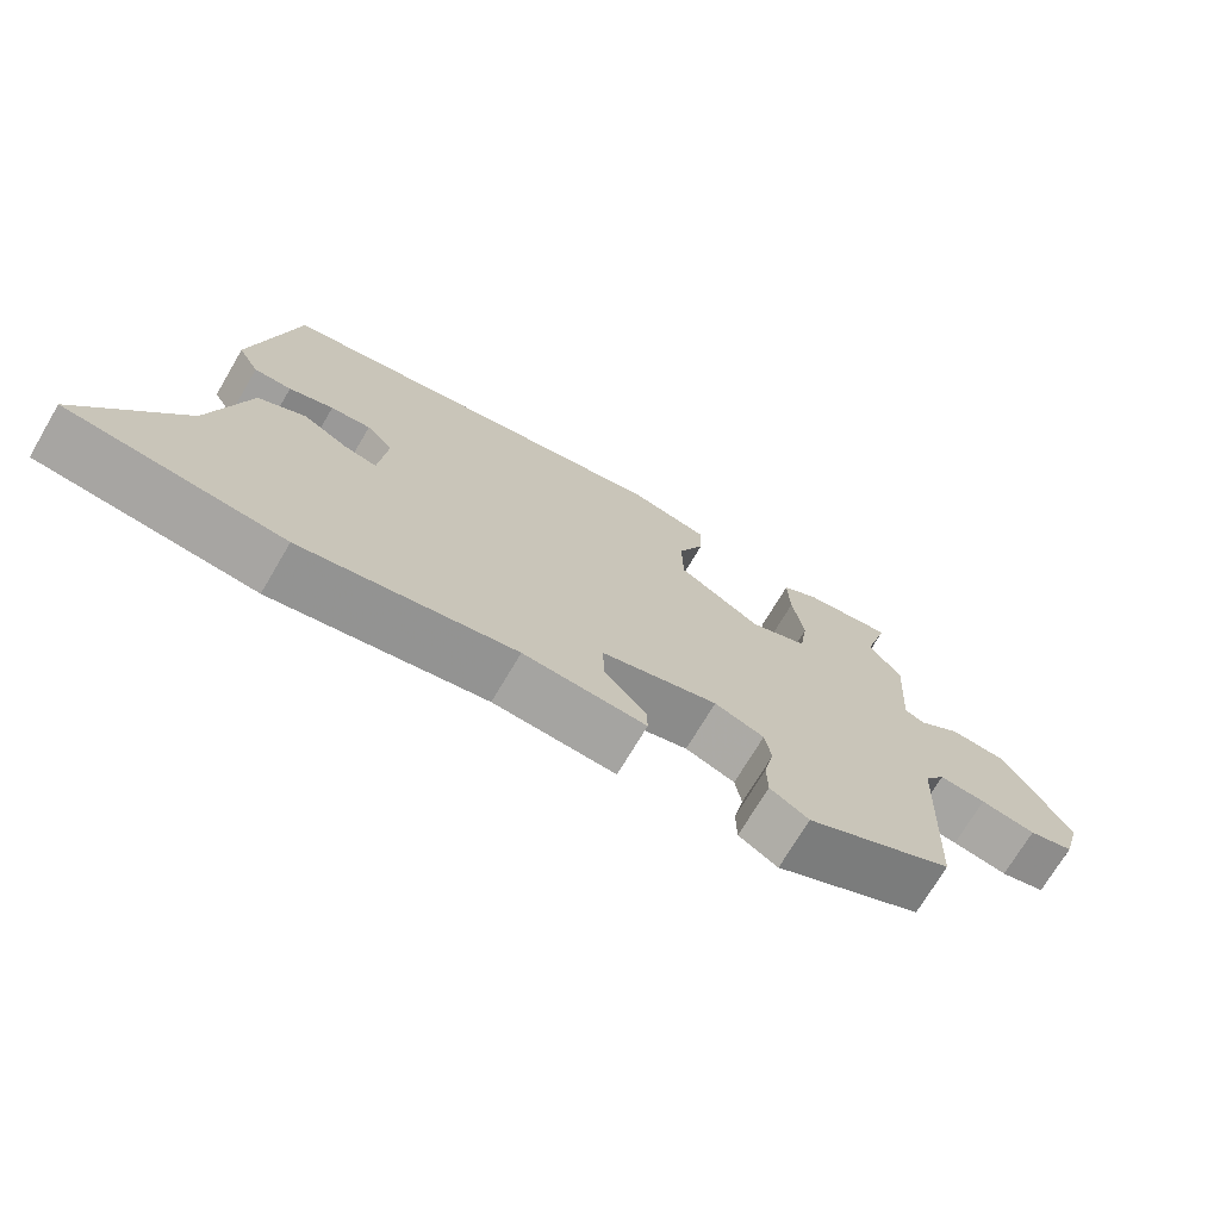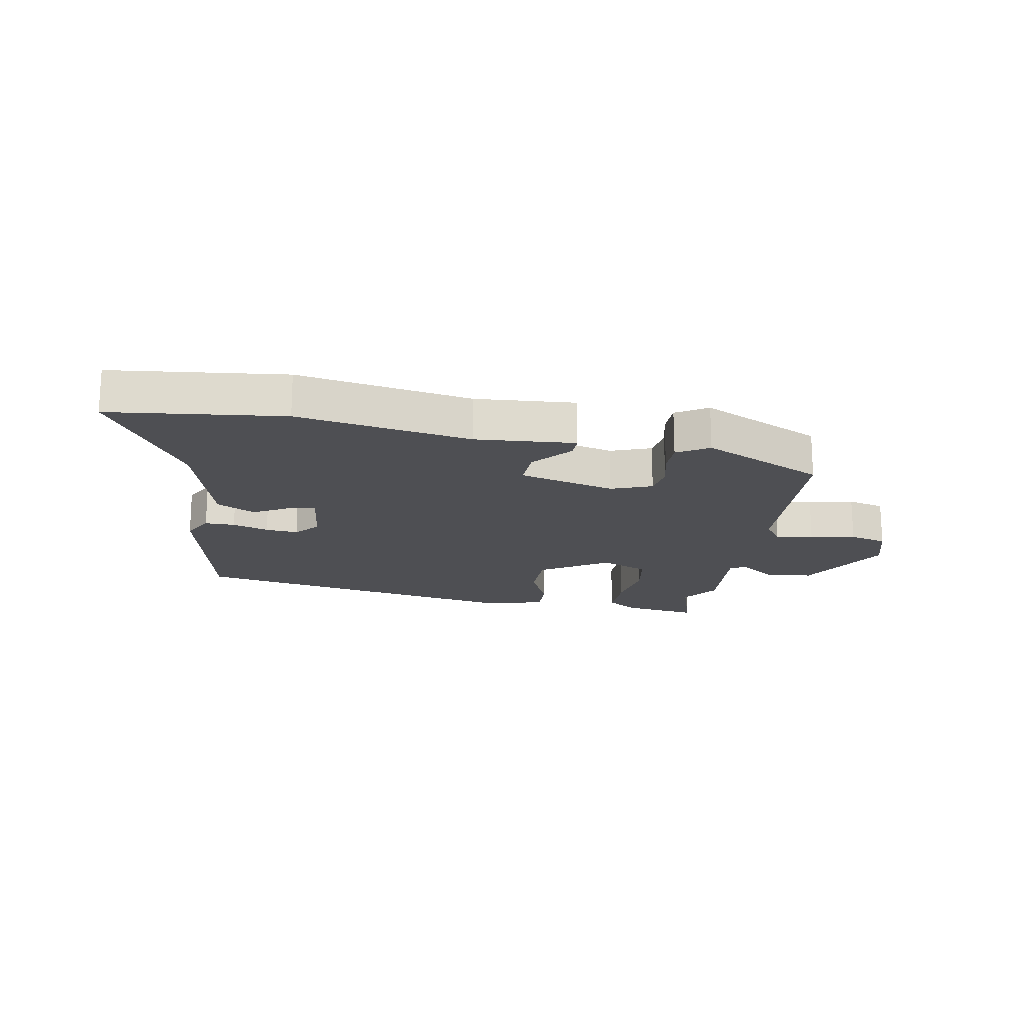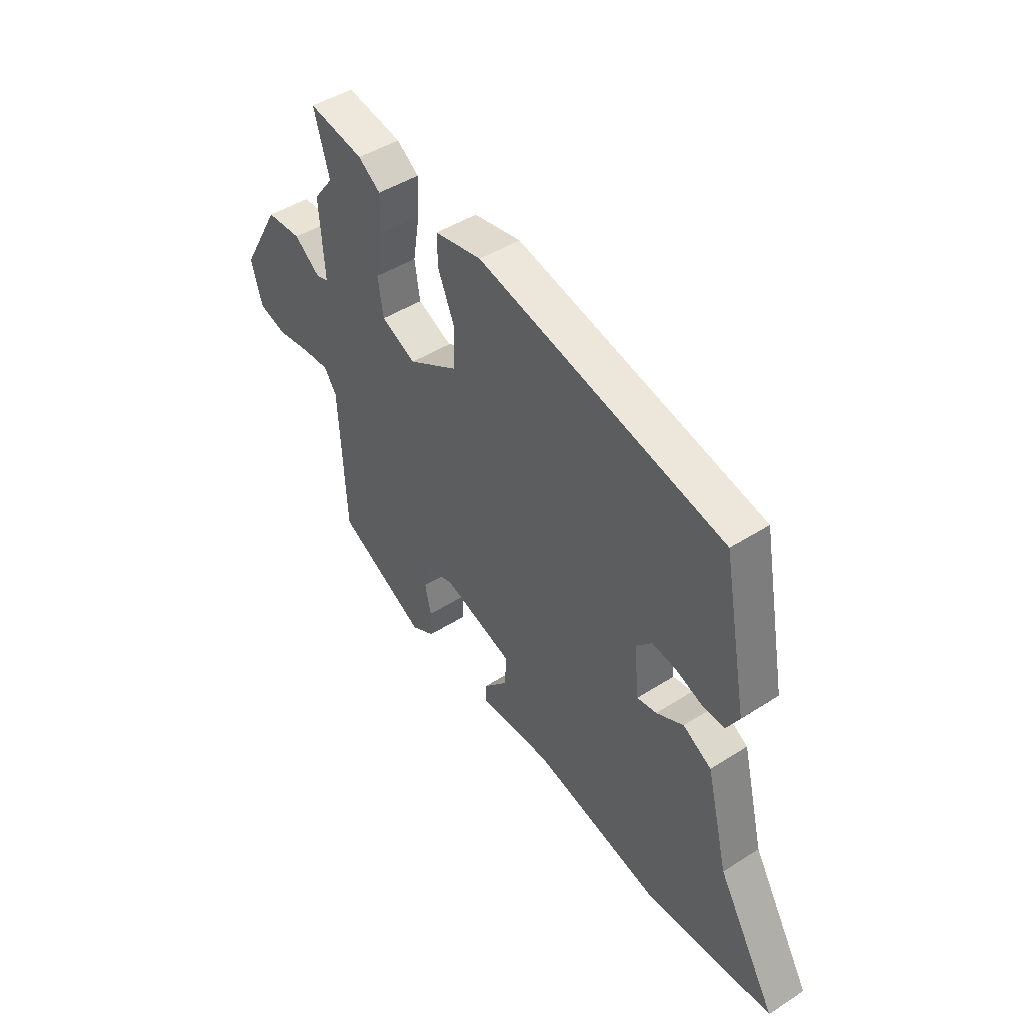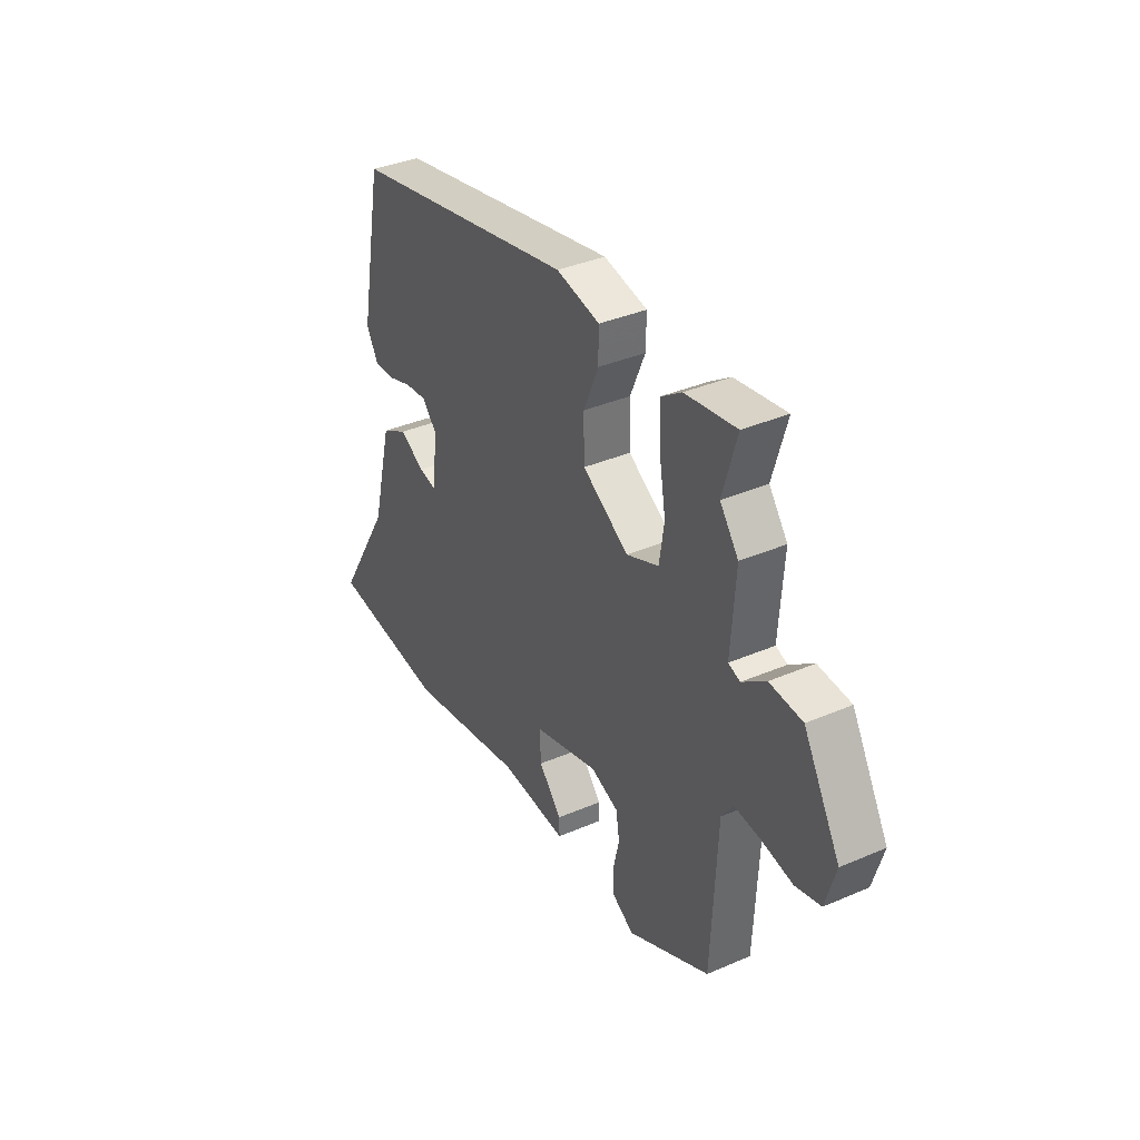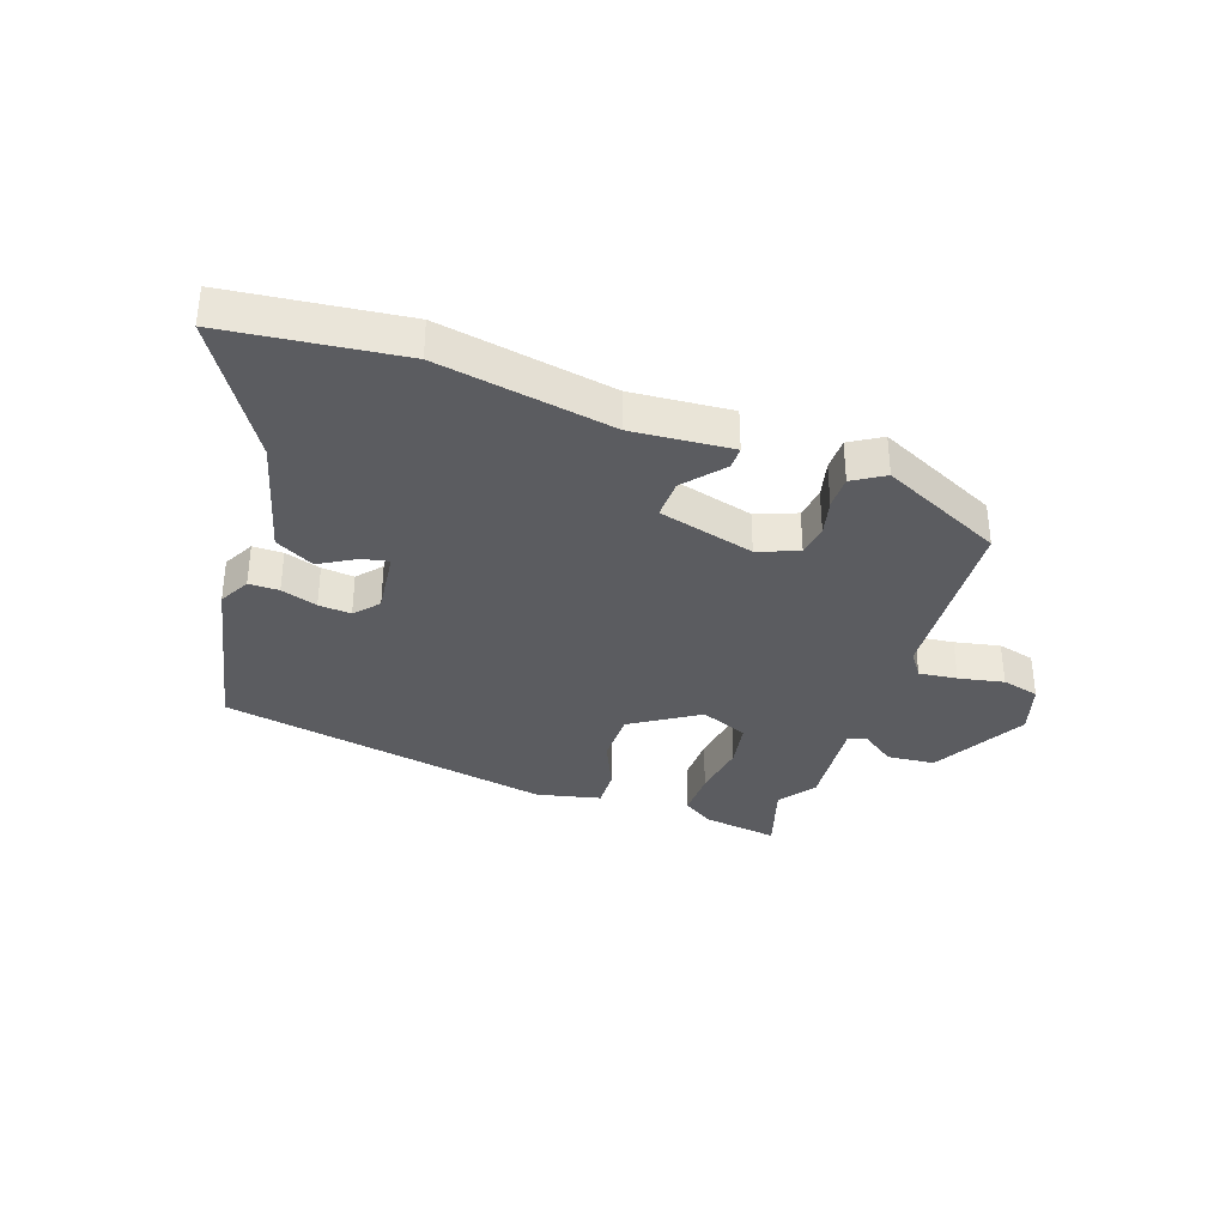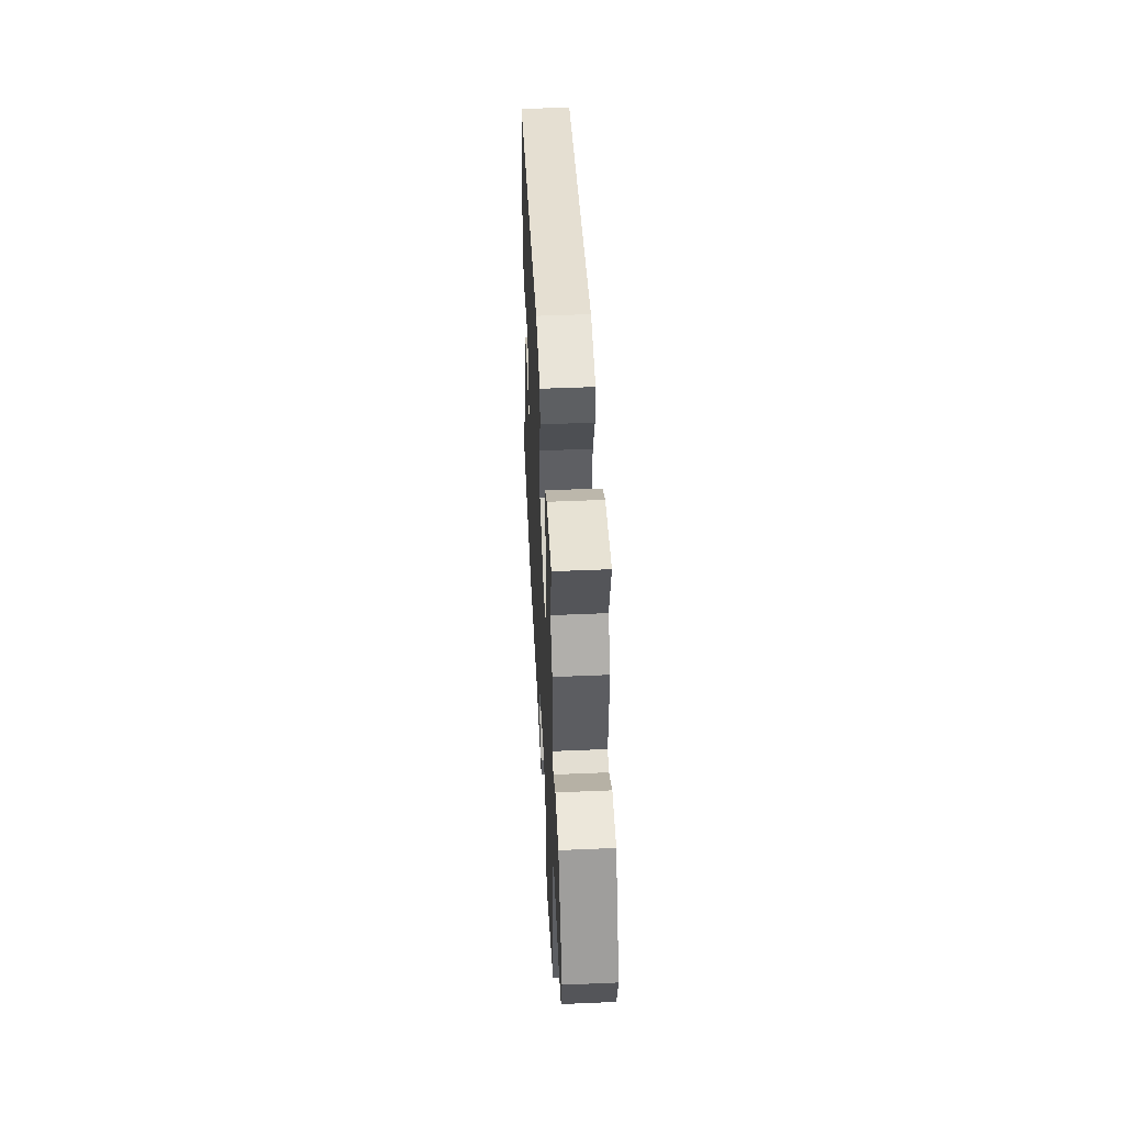
<metadata>
{"format":"obj","ext":"obj","renderer":"f3d","projection":"perspective","resolution":1024,"background":"white","views":[{"elev":-71.9,"azim":149.4,"up":"+Z"},{"elev":-18.1,"azim":170.8,"up":"+Y"},{"elev":46.2,"azim":53.9,"up":"+Z"},{"elev":37.0,"azim":-119.0,"up":"+Z"},{"elev":-34.9,"azim":161.9,"up":"+Y"},{"elev":49.0,"azim":-92.7,"up":"+Z"}]}
</metadata>
<code>
v -0.476 0.07 0.416
v -0.511 0.07 0.537
v -0.384 0.07 0.517
v -0.333 0.07 0.482
v -0.336 0.07 0.402
v -0.352 0.07 0.307
v -0.34 0.07 0.228
v -0.26 0.07 0.194
v -0.145 0.07 0.264
v -0.143 0.07 0.353
v -0.18 0.07 0.44
v -0.181 0.07 0.505
v -0.073 0.07 0.528
v 0.489 0.07 0.415
v 0.547 0.07 0.115
v 0.518 0.07 0.063
v 0.467 0.07 0.064
v 0.406 0.07 0.085
v 0.351 0.07 0.091
v 0.315 0.07 0.051
v 0.326 0.07 -0.06
v 0.371 0.07 -0.051
v 0.433 0.07 -0.017
v 0.498 0.07 -0.053
v 0.549 0.07 -0.255
v 0.685 0.07 -0.482
v 0.39 0.07 -0.511
v 0.096 0.07 -0.454
v -0.073 0.07 -0.464
v -0.072 0.07 -0.426
v -0.015 0.07 -0.361
v -0.012 0.07 -0.294
v -0.174 0.07 -0.248
v -0.243 0.07 -0.273
v -0.252 0.07 -0.326
v -0.238 0.07 -0.389
v -0.239 0.07 -0.445
v -0.293 0.07 -0.477
v -0.498 0.07 -0.375
v -0.512 0.07 -0.068
v -0.541 0.07 -0.026
v -0.606 0.07 -0.032
v -0.683 0.07 -0.046
v -0.746 0.07 -0.029
v -0.771 0.07 0.059
v -0.68 0.07 0.218
v -0.599 0.07 0.224
v -0.54 0.07 0.18
v -0.511 0.07 0.19
v -0.522 0.07 0.355
v -0.476 0 0.416
v -0.511 0 0.537
v -0.384 0 0.517
v -0.333 0 0.482
v -0.336 0 0.402
v -0.352 0 0.307
v -0.34 0 0.228
v -0.26 0 0.194
v -0.145 0 0.264
v -0.143 0 0.353
v -0.18 0 0.44
v -0.181 0 0.505
v -0.073 0 0.528
v 0.489 0 0.415
v 0.547 0 0.115
v 0.518 0 0.063
v 0.467 0 0.064
v 0.406 0 0.085
v 0.351 0 0.091
v 0.315 0 0.051
v 0.326 0 -0.06
v 0.371 0 -0.051
v 0.433 0 -0.017
v 0.498 0 -0.053
v 0.549 0 -0.255
v 0.685 0 -0.482
v 0.39 0 -0.511
v 0.096 0 -0.454
v -0.073 0 -0.464
v -0.072 0 -0.426
v -0.015 0 -0.361
v -0.012 0 -0.294
v -0.174 0 -0.248
v -0.243 0 -0.273
v -0.252 0 -0.326
v -0.238 0 -0.389
v -0.239 0 -0.445
v -0.293 0 -0.477
v -0.498 0 -0.375
v -0.512 0 -0.068
v -0.541 0 -0.026
v -0.606 0 -0.032
v -0.683 0 -0.046
v -0.746 0 -0.029
v -0.771 0 0.059
v -0.68 0 0.218
v -0.599 0 0.224
v -0.54 0 0.18
v -0.511 0 0.19
v -0.522 0 0.355
f 49 50 1
f 45 46 47 48
f 45 48 49
f 42 43 44 45
f 41 42 45 49
f 40 41 49 1
f 38 39 40 1
f 35 36 37 38
f 34 35 38 1
f 28 29 30 31
f 28 31 32
f 25 26 27 28
f 25 28 32
f 22 23 24 25
f 21 22 25 32
f 20 21 32 33
f 15 16 17 18
f 15 18 19
f 14 15 19
f 10 11 12 13
f 9 10 13 14
f 8 9 14 19
f 3 4 5 6
f 3 6 7
f 2 3 7
f 1 2 7
f 34 1 7
f 33 34 7 8
f 8 19 20 33
f 51 100 99
f 98 97 96 95
f 99 98 95
f 95 94 93 92
f 99 95 92 91
f 51 99 91 90
f 51 90 89 88
f 88 87 86 85
f 51 88 85 84
f 81 80 79 78
f 82 81 78
f 78 77 76 75
f 82 78 75
f 75 74 73 72
f 82 75 72 71
f 83 82 71 70
f 68 67 66 65
f 69 68 65
f 69 65 64
f 63 62 61 60
f 64 63 60 59
f 69 64 59 58
f 56 55 54 53
f 57 56 53
f 57 53 52
f 57 52 51
f 57 51 84
f 58 57 84 83
f 83 70 69 58
f 1 51 52 2
f 2 52 53 3
f 3 53 54 4
f 4 54 55 5
f 5 55 56 6
f 6 56 57 7
f 7 57 58 8
f 8 58 59 9
f 9 59 60 10
f 10 60 61 11
f 11 61 62 12
f 12 62 63 13
f 13 63 64 14
f 14 64 65 15
f 15 65 66 16
f 16 66 67 17
f 17 67 68 18
f 18 68 69 19
f 19 69 70 20
f 20 70 71 21
f 21 71 72 22
f 22 72 73 23
f 23 73 74 24
f 24 74 75 25
f 25 75 76 26
f 26 76 77 27
f 27 77 78 28
f 28 78 79 29
f 29 79 80 30
f 30 80 81 31
f 31 81 82 32
f 32 82 83 33
f 33 83 84 34
f 34 84 85 35
f 35 85 86 36
f 36 86 87 37
f 37 87 88 38
f 38 88 89 39
f 39 89 90 40
f 40 90 91 41
f 41 91 92 42
f 42 92 93 43
f 43 93 94 44
f 44 94 95 45
f 45 95 96 46
f 46 96 97 47
f 47 97 98 48
f 48 98 99 49
f 49 99 100 50
f 50 100 51 1

</code>
